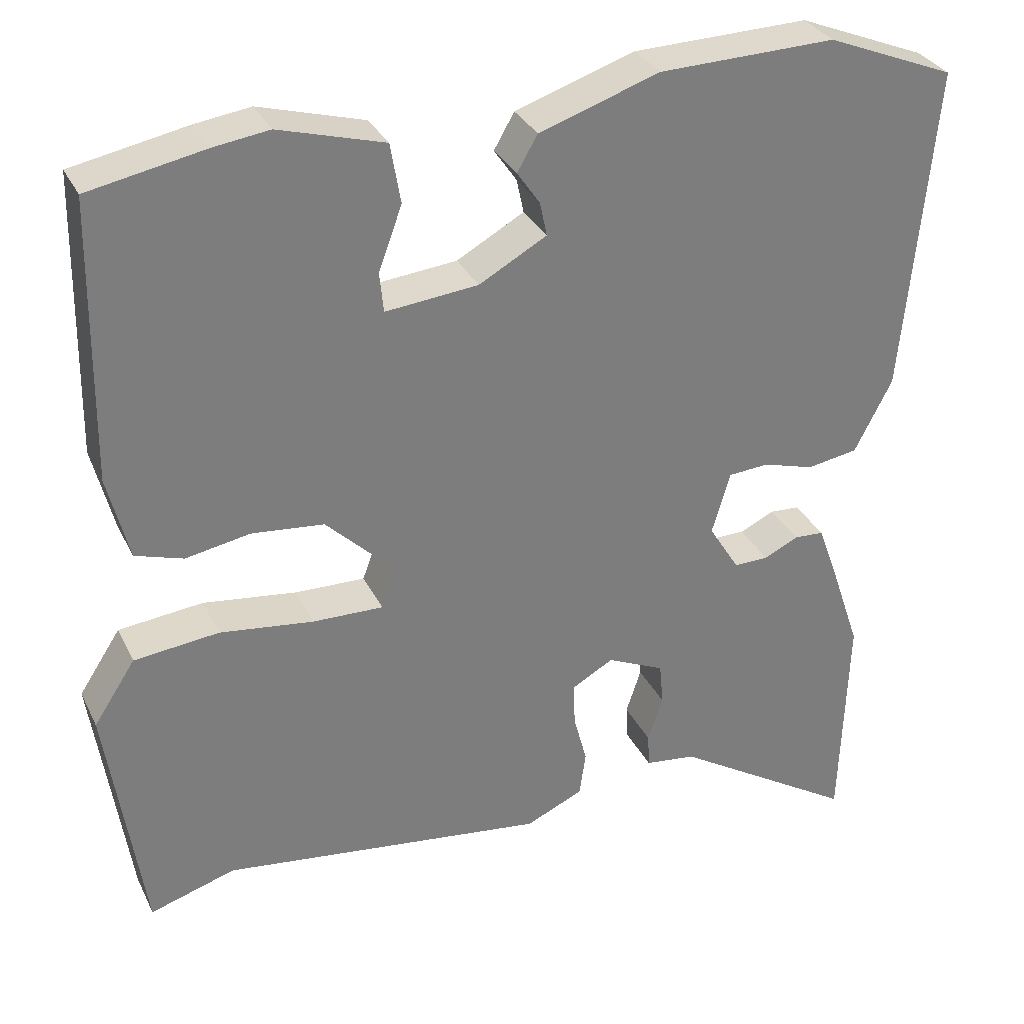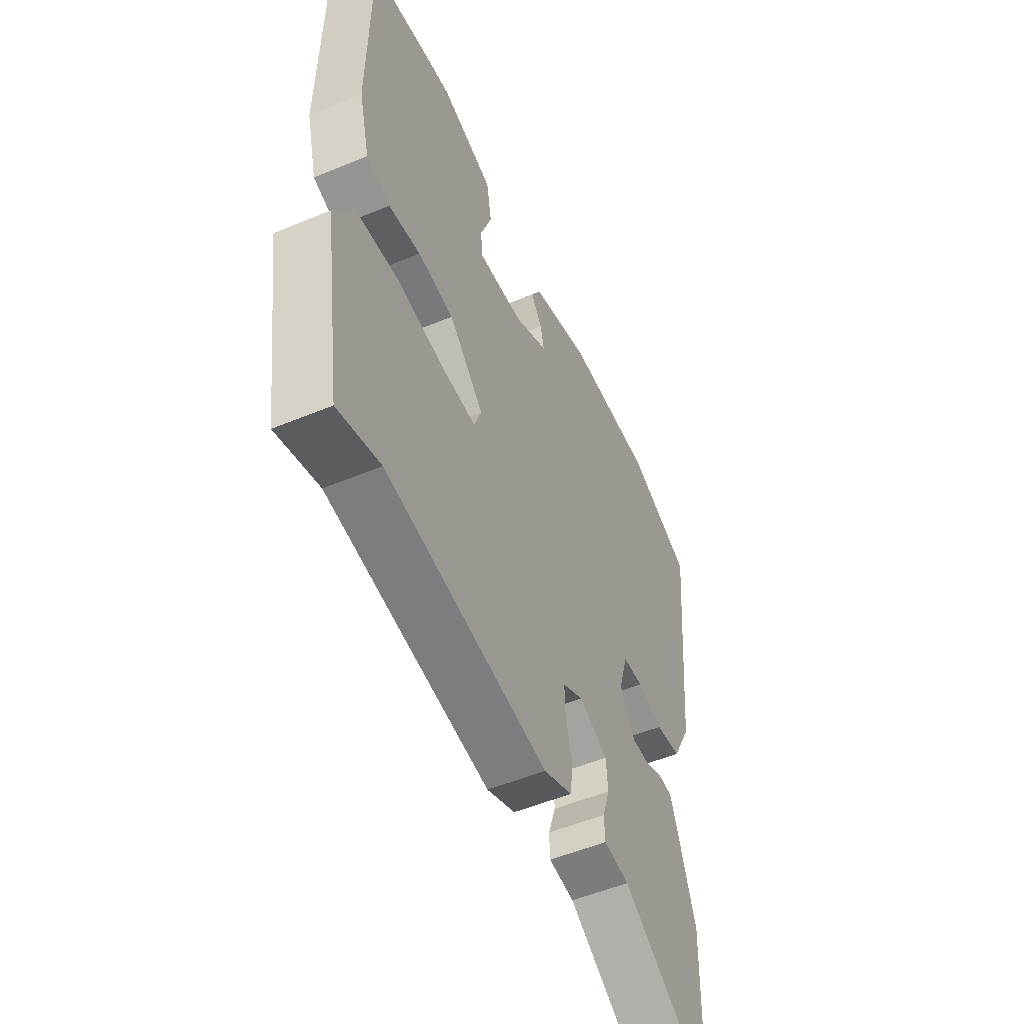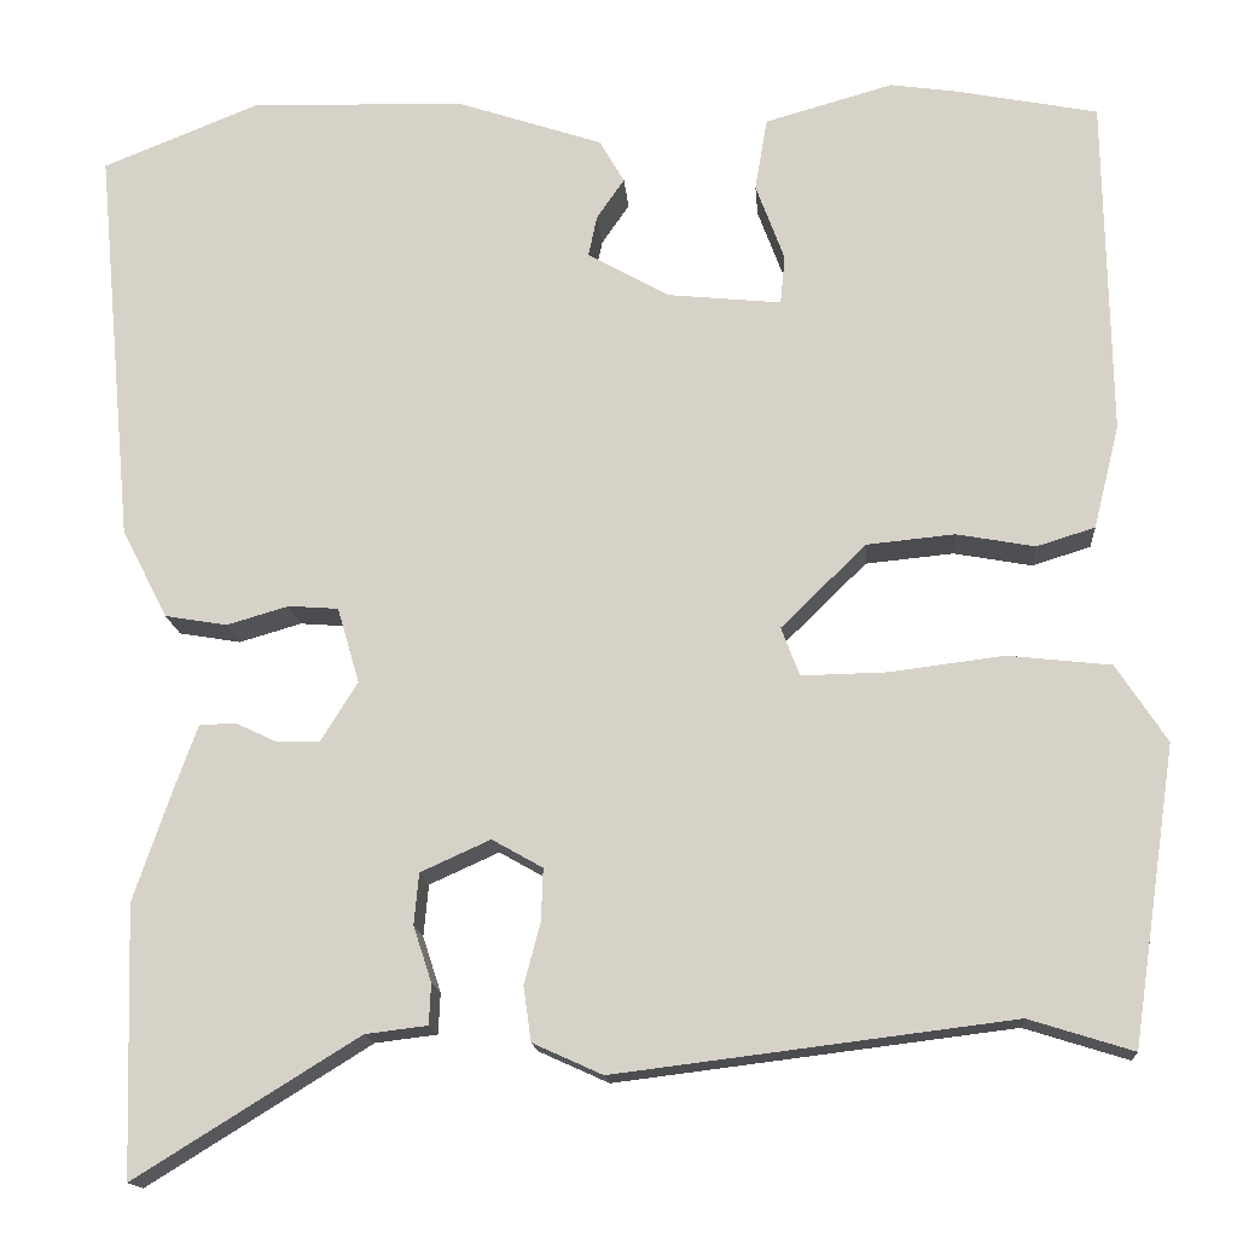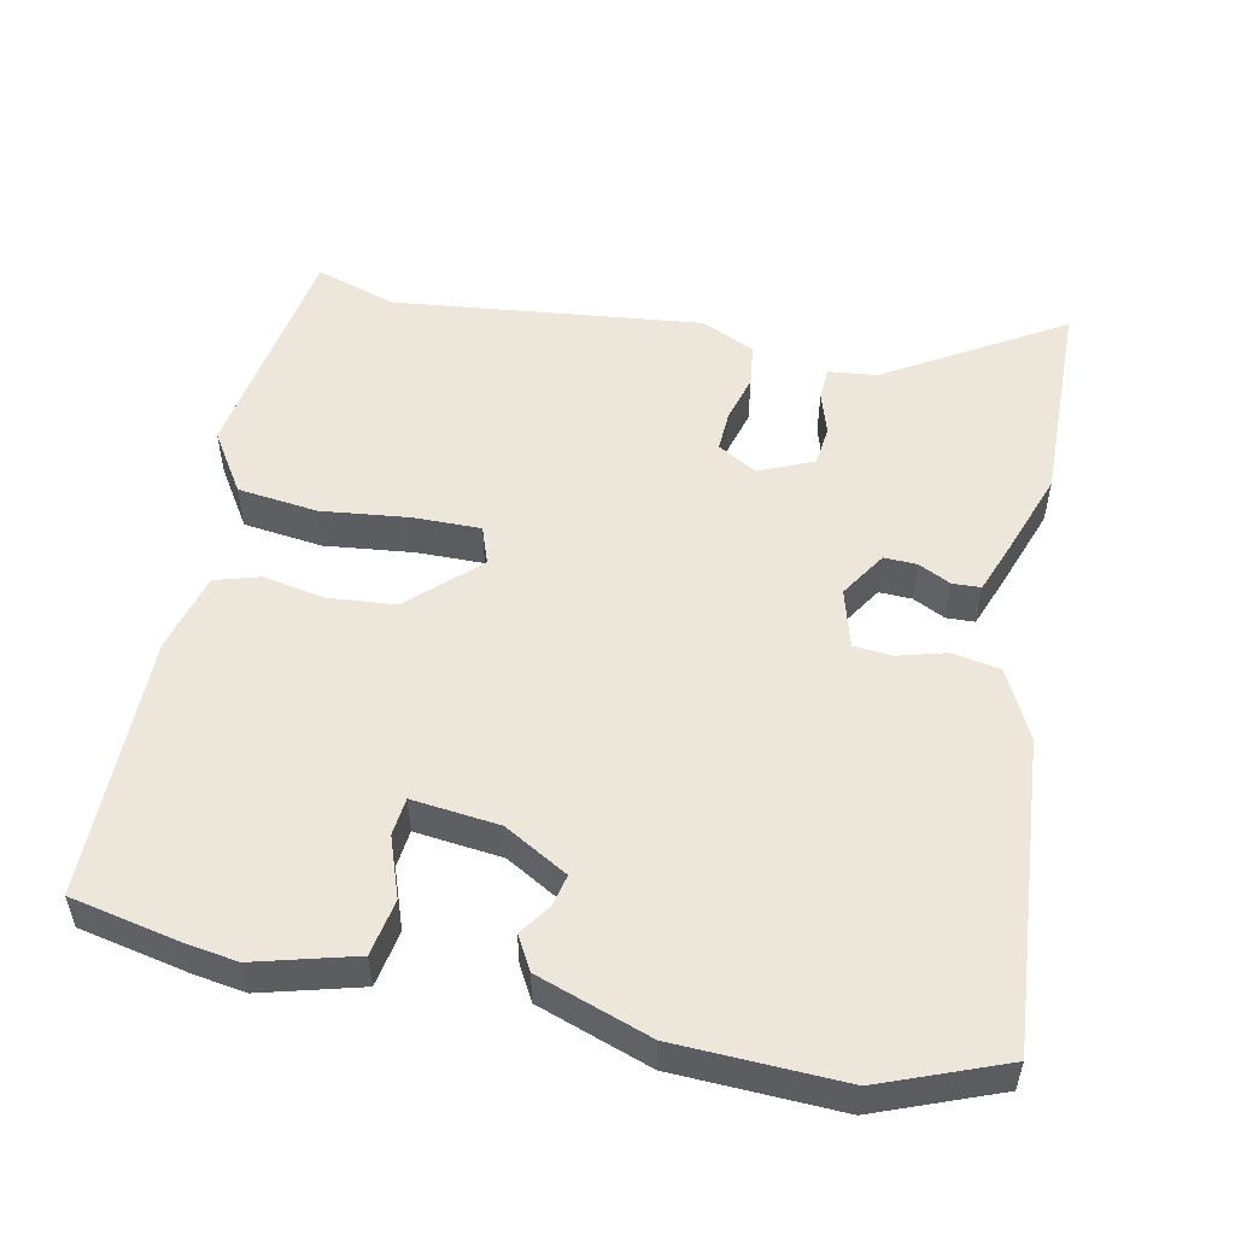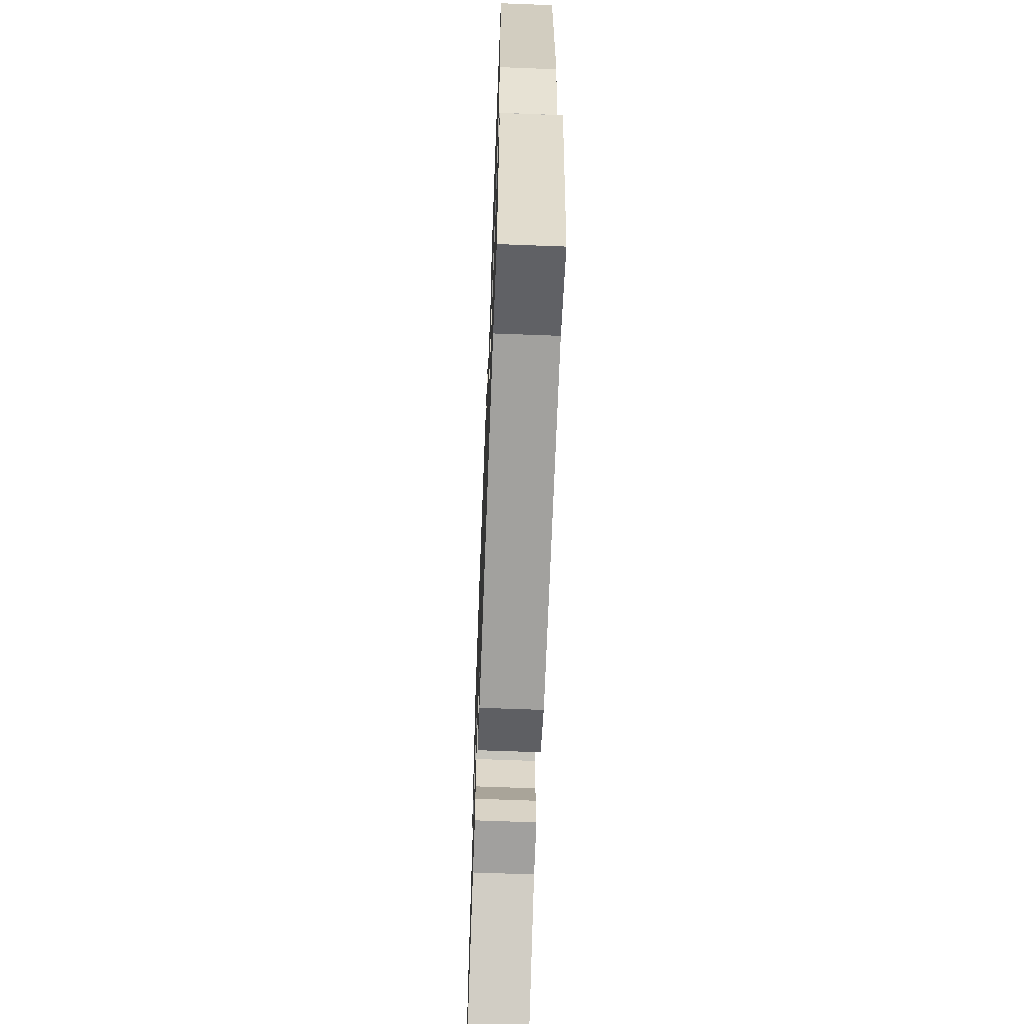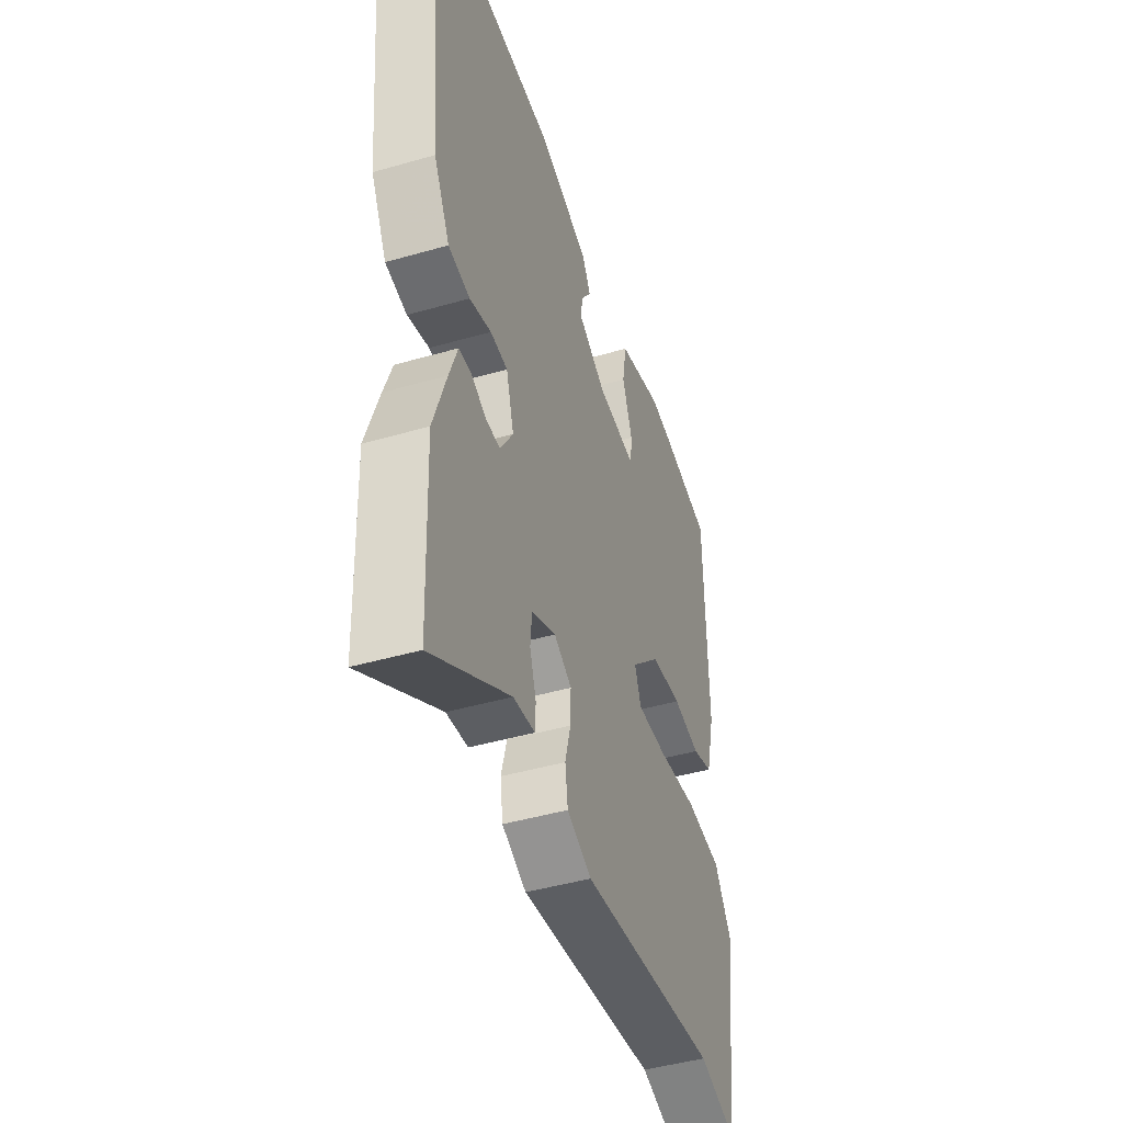
<metadata>
{"format":"obj","ext":"obj","renderer":"f3d","projection":"perspective","resolution":1024,"background":"white","views":[{"elev":31.7,"azim":-22.6,"up":"+Z"},{"elev":-52.8,"azim":-65.9,"up":"+Z"},{"elev":-15.3,"azim":-175.6,"up":"+Z"},{"elev":52.9,"azim":12.4,"up":"+Y"},{"elev":-64.8,"azim":-92.2,"up":"+Z"},{"elev":-44.9,"azim":108.5,"up":"+Z"}]}
</metadata>
<code>
v -0.505 0.07 0.499
v -0.357 0.07 0.528
v -0.287 0.07 0.538
v -0.153 0.07 0.5
v -0.14 0.07 0.424
v -0.17 0.07 0.343
v -0.165 0.07 0.292
v -0.047 0.07 0.304
v 0.039 0.07 0.352
v 0.03 0.07 0.395
v 0.001 0.07 0.437
v 0.027 0.07 0.482
v 0.18 0.07 0.533
v 0.404 0.07 0.539
v 0.568 0.07 0.473
v 0.529 0.07 0.055
v 0.481 0.07 -0.038
v 0.416 0.07 -0.049
v 0.351 0.07 -0.03
v 0.299 0.07 -0.034
v 0.276 0.07 -0.113
v 0.315 0.07 -0.176
v 0.359 0.07 -0.175
v 0.403 0.07 -0.154
v 0.441 0.07 -0.156
v 0.466 0.07 -0.225
v 0.505 0.07 -0.34
v 0.496 0.07 -0.621
v 0.262 0.07 -0.476
v 0.197 0.07 -0.468
v 0.195 0.07 -0.425
v 0.214 0.07 -0.367
v 0.209 0.07 -0.313
v 0.136 0.07 -0.28
v 0.083 0.07 -0.31
v 0.085 0.07 -0.365
v 0.102 0.07 -0.429
v 0.094 0.07 -0.486
v 0.021 0.07 -0.519
v -0.394 0.07 -0.467
v -0.503 0.07 -0.501
v -0.549 0.07 -0.191
v -0.496 0.07 -0.11
v -0.388 0.07 -0.098
v -0.269 0.07 -0.113
v -0.179 0.07 -0.115
v -0.16 0.07 -0.064
v -0.249 0.07 0.023
v -0.341 0.07 0.032
v -0.423 0.07 0.017
v -0.484 0.07 0.036
v -0.511 0.07 0.144
v -0.505 0 0.499
v -0.357 0 0.528
v -0.287 0 0.538
v -0.153 0 0.5
v -0.14 0 0.424
v -0.17 0 0.343
v -0.165 0 0.292
v -0.047 0 0.304
v 0.039 0 0.352
v 0.03 0 0.395
v 0.001 0 0.437
v 0.027 0 0.482
v 0.18 0 0.533
v 0.404 0 0.539
v 0.568 0 0.473
v 0.529 0 0.055
v 0.481 0 -0.038
v 0.416 0 -0.049
v 0.351 0 -0.03
v 0.299 0 -0.034
v 0.276 0 -0.113
v 0.315 0 -0.176
v 0.359 0 -0.175
v 0.403 0 -0.154
v 0.441 0 -0.156
v 0.466 0 -0.225
v 0.505 0 -0.34
v 0.496 0 -0.621
v 0.262 0 -0.476
v 0.197 0 -0.468
v 0.195 0 -0.425
v 0.214 0 -0.367
v 0.209 0 -0.313
v 0.136 0 -0.28
v 0.083 0 -0.31
v 0.085 0 -0.365
v 0.102 0 -0.429
v 0.094 0 -0.486
v 0.021 0 -0.519
v -0.394 0 -0.467
v -0.503 0 -0.501
v -0.549 0 -0.191
v -0.496 0 -0.11
v -0.388 0 -0.098
v -0.269 0 -0.113
v -0.179 0 -0.115
v -0.16 0 -0.064
v -0.249 0 0.023
v -0.341 0 0.032
v -0.423 0 0.017
v -0.484 0 0.036
v -0.511 0 0.144
f 4 5 6
f 3 4 6
f 2 3 6
f 1 2 6
f 52 1 6
f 51 52 6
f 50 51 6
f 49 50 6
f 48 49 6 7
f 47 48 7 8
f 43 44 45
f 42 43 45
f 41 42 45
f 40 41 45
f 40 45 46
f 39 40 46
f 38 39 46
f 37 38 46
f 36 37 46
f 35 36 46 47
f 29 30 31 32
f 29 32 33
f 28 29 33
f 27 28 33
f 26 27 33
f 25 26 33
f 24 25 33
f 23 24 33
f 22 23 33 34
f 17 18 19
f 16 17 19
f 15 16 19
f 14 15 19
f 13 14 19
f 12 13 19
f 11 12 19
f 10 11 19
f 9 10 19 20
f 8 9 20 21
f 34 35 47
f 22 34 47
f 21 22 47
f 8 21 47
f 58 57 56
f 58 56 55
f 58 55 54
f 58 54 53
f 58 53 104
f 58 104 103
f 58 103 102
f 58 102 101
f 59 58 101 100
f 60 59 100 99
f 97 96 95
f 97 95 94
f 97 94 93
f 97 93 92
f 98 97 92
f 98 92 91
f 98 91 90
f 98 90 89
f 98 89 88
f 99 98 88 87
f 84 83 82 81
f 85 84 81
f 85 81 80
f 85 80 79
f 85 79 78
f 85 78 77
f 85 77 76
f 85 76 75
f 86 85 75 74
f 71 70 69
f 71 69 68
f 71 68 67
f 71 67 66
f 71 66 65
f 71 65 64
f 71 64 63
f 71 63 62
f 72 71 62 61
f 73 72 61 60
f 99 87 86
f 99 86 74
f 99 74 73
f 99 73 60
f 1 53 54 2
f 2 54 55 3
f 3 55 56 4
f 4 56 57 5
f 5 57 58 6
f 6 58 59 7
f 7 59 60 8
f 8 60 61 9
f 9 61 62 10
f 10 62 63 11
f 11 63 64 12
f 12 64 65 13
f 13 65 66 14
f 14 66 67 15
f 15 67 68 16
f 16 68 69 17
f 17 69 70 18
f 18 70 71 19
f 19 71 72 20
f 20 72 73 21
f 21 73 74 22
f 22 74 75 23
f 23 75 76 24
f 24 76 77 25
f 25 77 78 26
f 26 78 79 27
f 27 79 80 28
f 28 80 81 29
f 29 81 82 30
f 30 82 83 31
f 31 83 84 32
f 32 84 85 33
f 33 85 86 34
f 34 86 87 35
f 35 87 88 36
f 36 88 89 37
f 37 89 90 38
f 38 90 91 39
f 39 91 92 40
f 40 92 93 41
f 41 93 94 42
f 42 94 95 43
f 43 95 96 44
f 44 96 97 45
f 45 97 98 46
f 46 98 99 47
f 47 99 100 48
f 48 100 101 49
f 49 101 102 50
f 50 102 103 51
f 51 103 104 52
f 52 104 53 1

</code>
